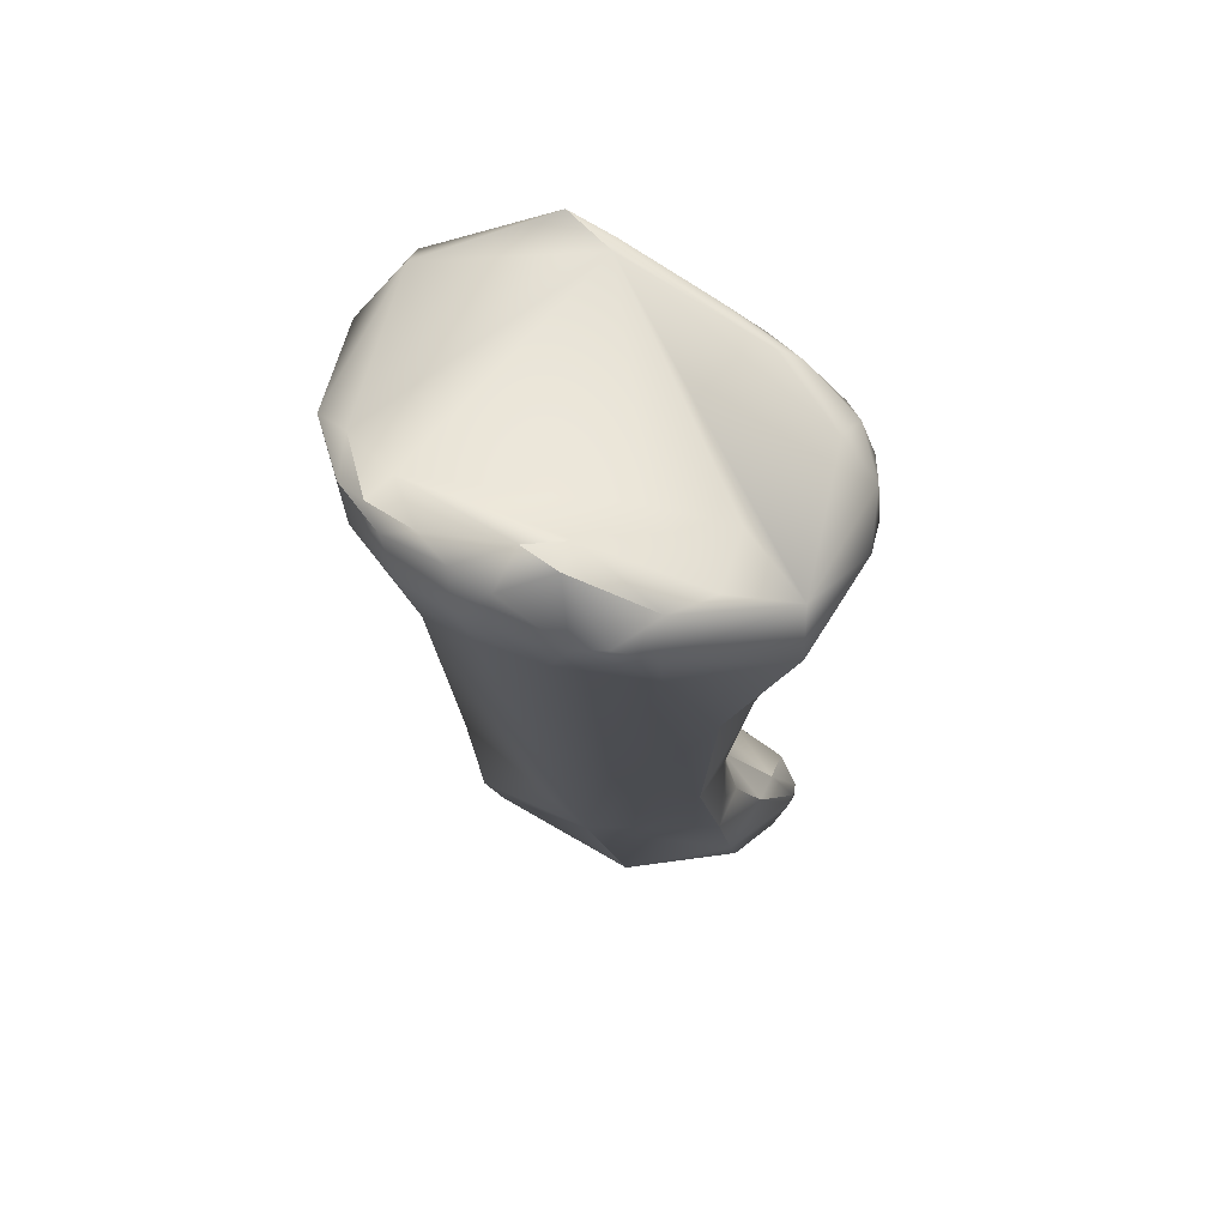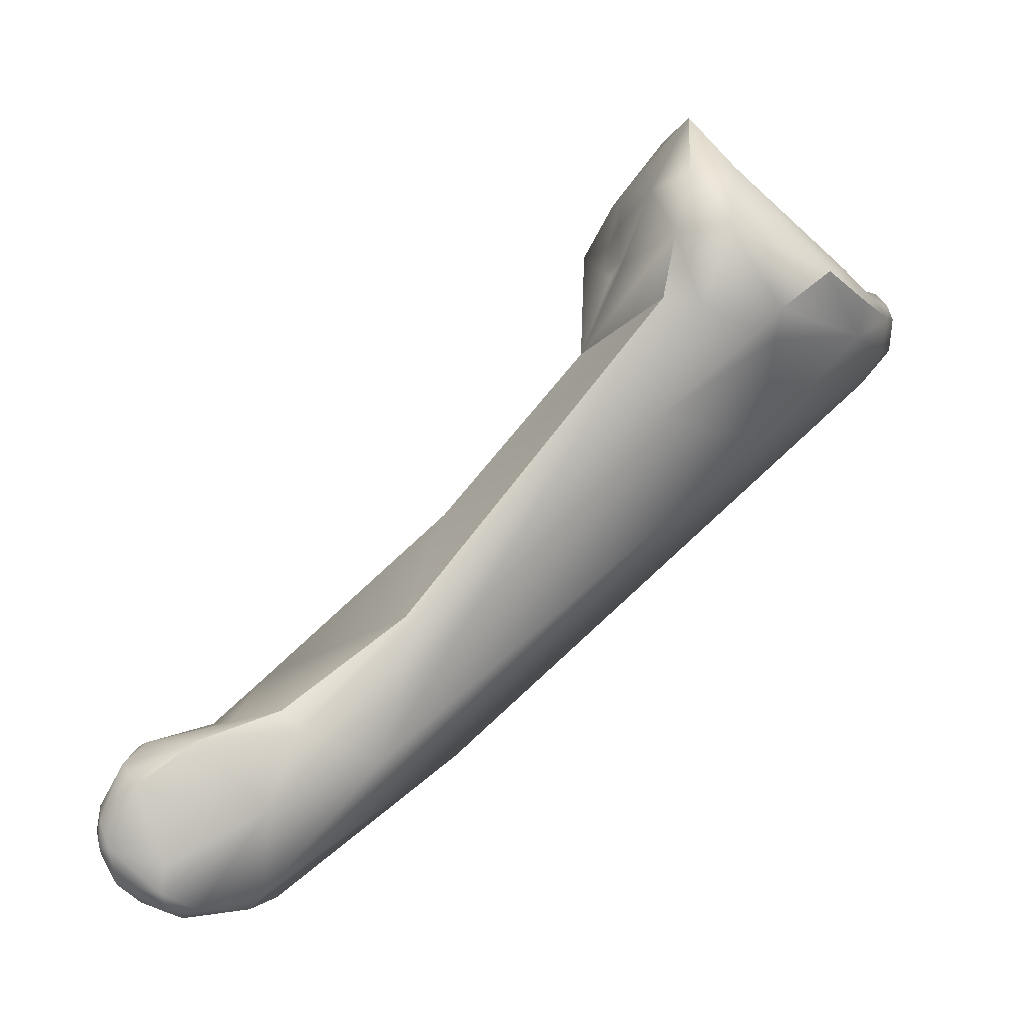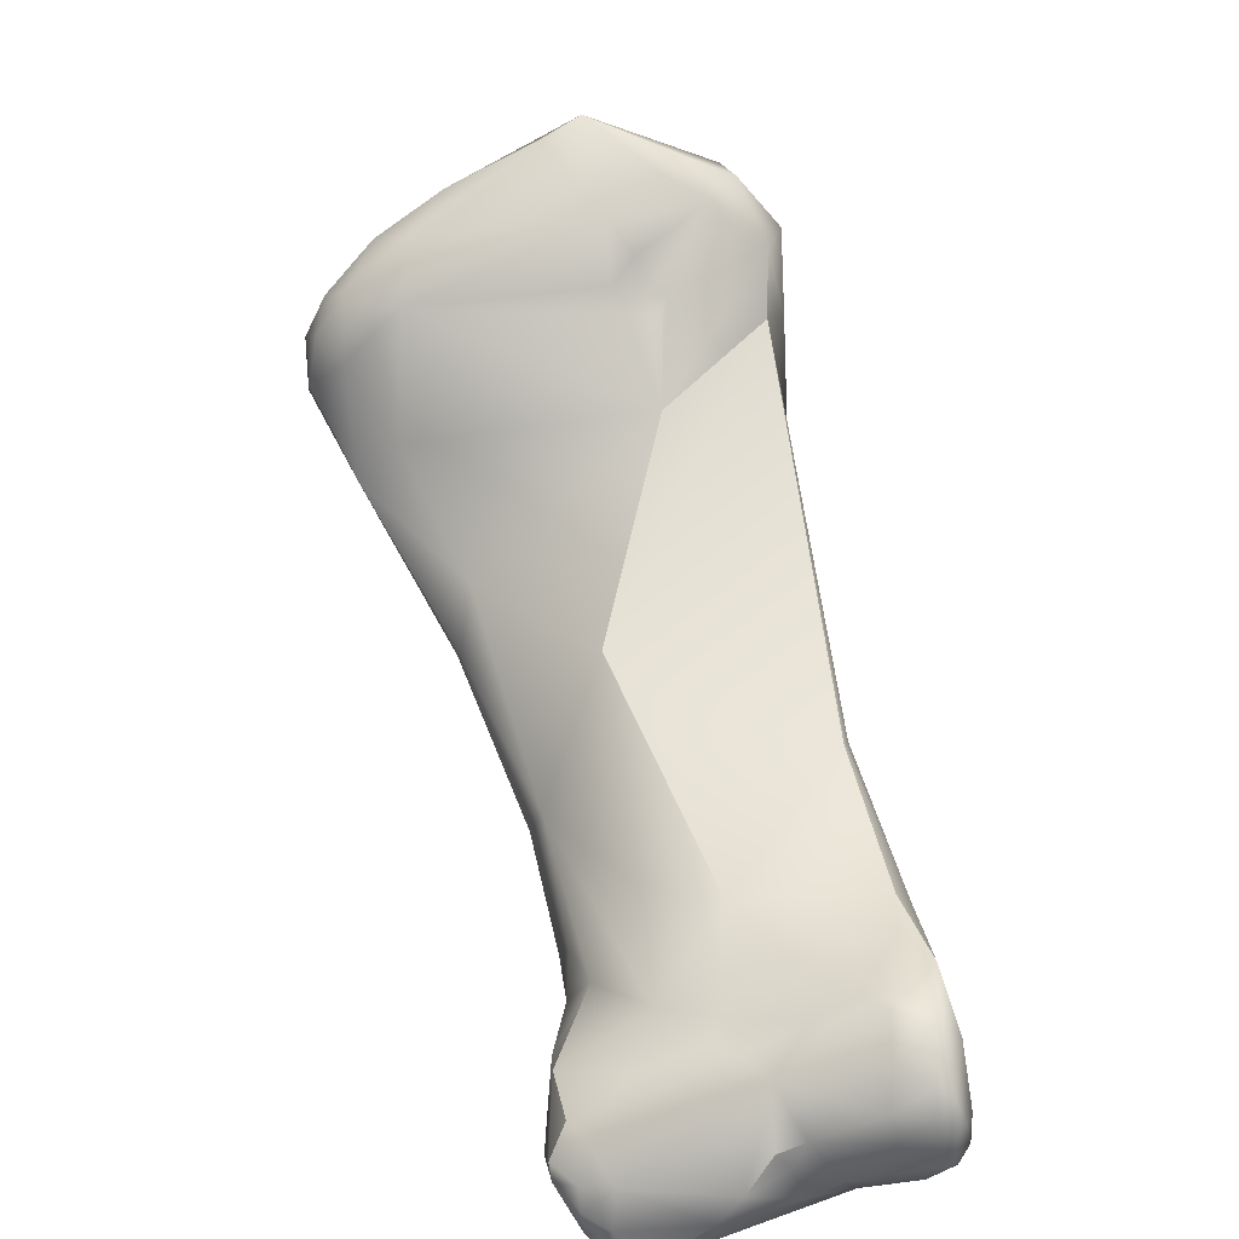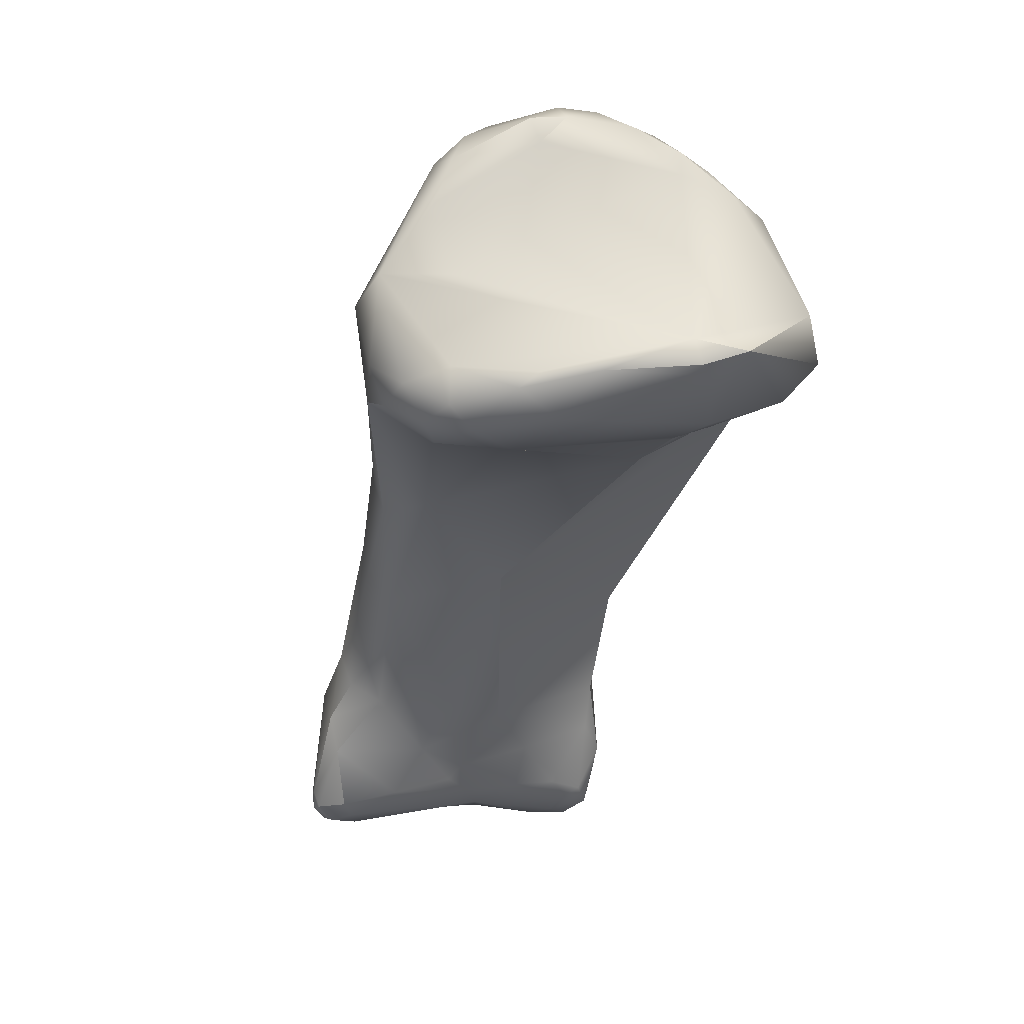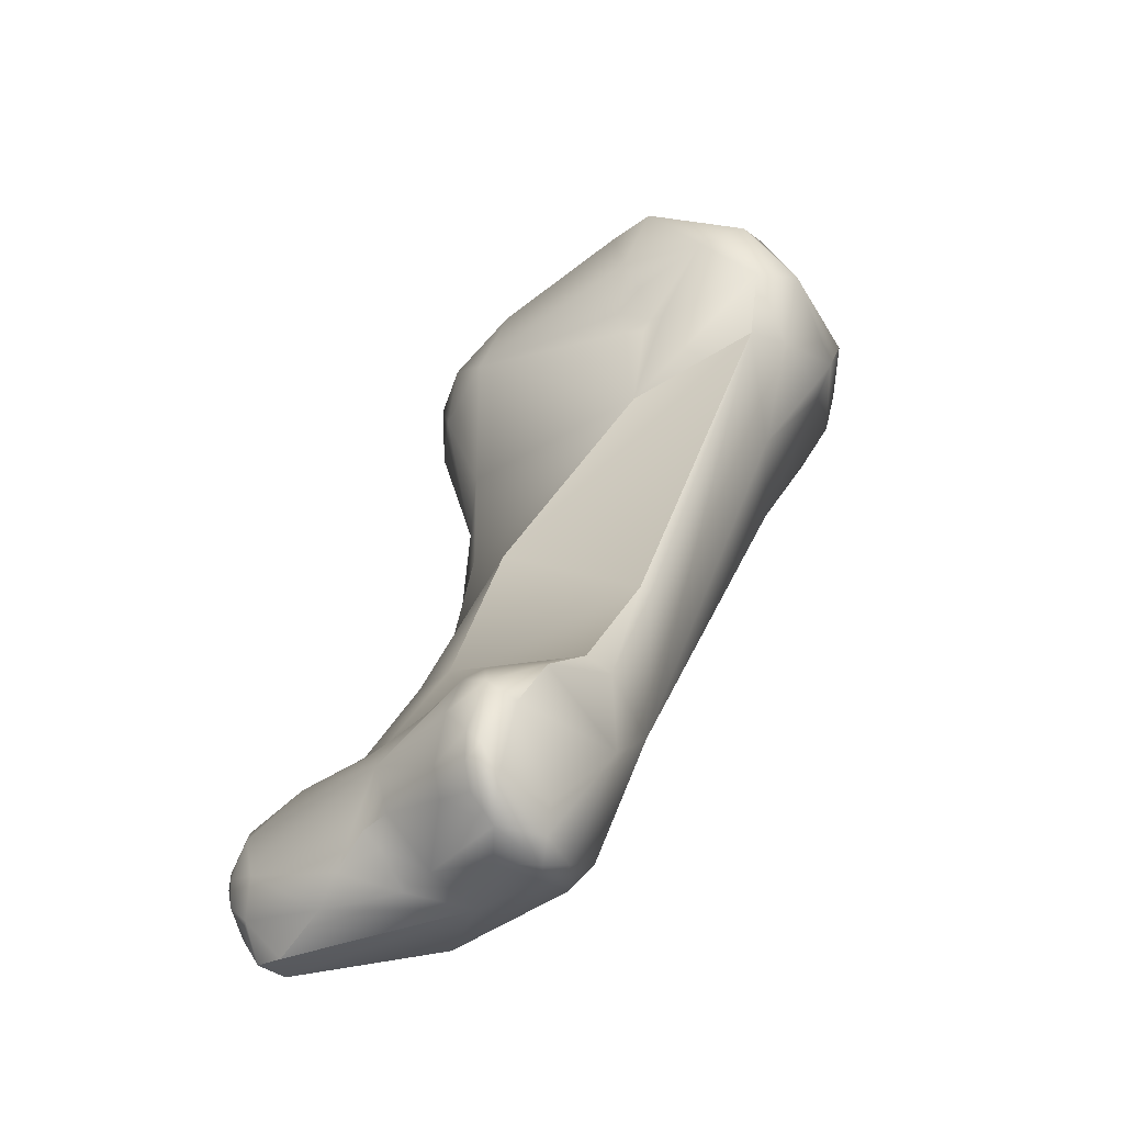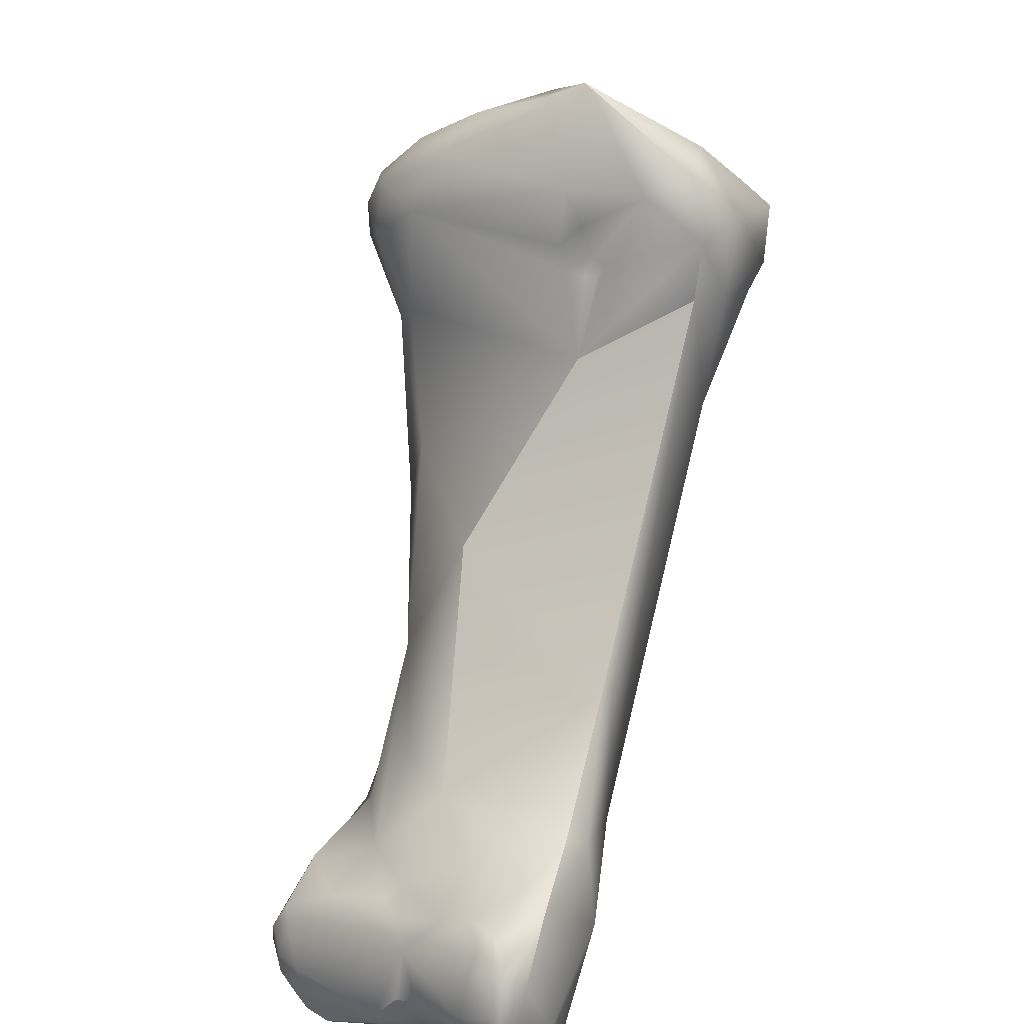
<metadata>
{"format":"obj","ext":"obj","renderer":"f3d","projection":"perspective","resolution":1024,"background":"white","views":[{"elev":21.7,"azim":-156.6,"up":"+Z"},{"elev":10.3,"azim":85.6,"up":"+Z"},{"elev":18.7,"azim":2.4,"up":"+Z"},{"elev":6.7,"azim":-37.8,"up":"+Y"},{"elev":-11.8,"azim":40.7,"up":"+Z"},{"elev":38.2,"azim":34.8,"up":"+Z"}]}
</metadata>
<code>
v 293.1 -157.7 686.5
v 293.1 -157.3 685.2
v 293.3 -158.3 685.5
v 293.8 -157.3 687.5
v 293.5 -158.6 686.8
v 293.7 -158.1 687.6
v 293.7 -155.2 684.9
v 294 -156 683.4
v 294.7 -157.7 688.8
v 295.2 -157.4 689.1
v 295.7 -158.5 689
v 295.5 -159.3 687.6
v 294.2 -158.7 687.8
v 294.2 -159.1 686.3
v 295 -155.2 686.2
v 294.8 -153.6 685.4
v 296.6 -154.4 686.7
v 295.4 -152.5 685.3
v 295.6 -152.6 684.4
v 296.3 -152.1 684.4
v 296.3 -151.9 684.7
v 294.3 -158.3 683.3
v 295.4 -159.3 684.5
v 295.9 -153.5 683.6
v 298.2 -156.6 690.8
v 296.3 -157.4 689.9
v 297 -152.1 686.7
v 297.9 -151.5 686.7
v 297 -151.7 684.7
v 297.1 -151.5 686.3
v 297.6 -152.2 684.1
v 298.3 -151.2 685.8
v 298.6 -151.5 685
v 299.2 -152.1 684.4
v 297.1 -161.2 681.8
v 296.9 -161.5 680.3
v 296.8 -158.8 680.3
v 296.8 -160.9 680.1
v 298.9 -164.4 677.7
v 298.6 -163.7 677.1
v 298.8 -162.9 676.5
v 298.4 -157.2 690.9
v 298.6 -157.5 690.9
v 299.4 -156.9 691.5
v 300 -158.8 689.5
v 300.6 -158.9 688.7
v 301.1 -152.8 687.2
v 300.2 -159.2 688.1
v 300.5 -159.3 687.5
v 299.2 -151.3 686.1
v 299.2 -151.4 685.3
v 300 -151.7 686.6
v 300.6 -151.9 685.4
v 300.9 -151.9 686.3
v 300.1 -163.4 681.1
v 299.6 -166.6 675.6
v 299.8 -171 674
v 299.3 -168.3 674
v 299.5 -167.2 674.8
v 299.4 -169.3 674.2
v 300.1 -167.7 675.4
v 299.3 -165.9 675.2
v 299.7 -166.5 674
v 299.4 -171.1 673.2
v 299.3 -170.7 673.1
v 299.5 -171.3 672.8
v 299.5 -170.9 672.8
v 300.1 -171.4 673.8
v 300 -171.7 673
v 300.1 -171.7 672.4
v 300.1 -171.4 671.8
v 300.8 -171.8 673
v 300.7 -171.9 672.1
v 299.9 -167.9 672.8
v 300.7 -171.6 671.2
v 301 -171 671
v 302.4 -156.2 690.3
v 302.1 -158.3 689.7
v 302.8 -157.4 690.2
v 302.3 -153.3 687.7
v 303.3 -153.9 687.8
v 300.9 -158.9 687.9
v 300.9 -159.1 687.5
v 301.3 -158.9 687.8
v 301.2 -159.1 687.5
v 302.2 -152.8 686.9
v 301.4 -152.3 686.8
v 302.1 -152.9 686
v 301.3 -160 685.5
v 301.9 -155.4 683.2
v 301.1 -167.3 677.4
v 302.8 -168.1 677.5
v 301 -170.6 674.9
v 301.4 -169.3 675.7
v 302.7 -169.9 675.8
v 302.5 -170.3 675.4
v 301.8 -163.2 675
v 302.7 -171.8 672.2
v 302.8 -168 671.6
v 301.5 -171.7 671.3
v 303.5 -157.9 688.7
v 303.9 -156.6 688.9
v 303.6 -158.2 687.2
v 303.8 -155.8 686.3
v 303.9 -157.3 687
v 303.5 -155.3 686.1
v 303.9 -155.2 686.9
v 304.1 -158.3 684.2
v 305.2 -164.6 679.6
v 305.3 -164.4 679.5
v 304.4 -169.4 676.7
v 303.1 -170.7 675.4
v 303.8 -171.3 675.1
v 304.5 -170.6 676.1
v 303.3 -171.9 673
v 303.8 -171.7 673.8
v 304.2 -171.5 673.4
v 304.5 -171.7 674.1
v 304.5 -171.2 672.5
v 305.2 -171.2 672.9
v 305.4 -170.6 676.7
v 306 -171.1 676.6
v 306.3 -170.9 676.8
v 307 -169.7 677
v 306.2 -167.7 677.5
v 306.3 -168.9 677.3
v 306.6 -167.3 677.2
v 306 -171.7 675.9
v 306 -172 674.8
v 306.9 -171.4 676.5
v 306.9 -172 675.5
v 306.9 -172.1 674.8
v 307.4 -171.1 676.1
v 307.2 -172 675.2
v 307.3 -172 674.6
v 307.5 -171.8 674.5
v 307.3 -168 675.4
v 305.9 -165.3 676.1
v 306.1 -171.9 674.2
v 306.8 -171.1 673
v 307 -172 674.3
v 307.3 -171.6 673.6
v 307.7 -170.6 673.5
v 307.7 -170.5 674.1
v 305.5 -170.2 672.2
v 306.5 -168.5 672.6
v 306.8 -168.1 673.2
v 307.2 -170.1 672.7
v 307.5 -170.4 672.9
v 307.5 -169.7 673
v 294.3 -158.3 683.3
v 297.9 -151.5 686.7
v 297.1 -151.5 686.3
v 296.8 -158.8 680.3
v 298.8 -162.9 676.5
v 298.4 -157.2 690.9
v 299.4 -156.9 691.5
v 299.4 -156.9 691.5
v 299.4 -156.9 691.5
v 300.1 -163.4 681.1
v 299.8 -171 674
v 299.3 -168.3 674
v 299.4 -169.3 674.2
v 299.7 -166.5 674
v 299.4 -171.1 673.2
v 300.7 -171.6 671.2
v 300.7 -171.6 671.2
v 301 -171 671
v 303.3 -153.9 687.8
v 302.2 -152.8 686.9
v 301.4 -152.3 686.8
v 301.3 -160 685.5
v 302.8 -168 671.6
v 302.8 -168 671.6
v 301.5 -171.7 671.3
v 301.5 -171.7 671.3
v 303.6 -158.2 687.2
v 303.6 -158.2 687.2
v 305.2 -164.6 679.6
v 303.8 -171.7 673.8
v 307 -169.7 677
v 306.2 -167.7 677.5
g grp1
f 1 7 2
f 3 5 1
f 2 3 1
f 4 1 6
f 1 5 6
f 5 3 14
f 22 14 3
f 2 151 3
f 5 13 6
f 4 7 1
f 14 12 13
f 13 5 14
f 7 8 2
f 25 7 4
f 18 19 7
f 7 19 8
f 2 8 151
f 9 6 13
f 9 13 11
f 9 10 4
f 6 9 4
f 4 10 25
f 11 13 12
f 26 10 9
f 26 9 11
f 30 27 28
f 15 7 25
f 25 17 15
f 7 16 18
f 18 16 27
f 16 7 15
f 16 15 17
f 27 16 17
f 18 21 19
f 18 27 30
f 21 18 153
f 19 21 20
f 24 19 20
f 29 21 153
f 29 20 21
f 20 31 24
f 20 29 31
f 14 22 23
f 35 23 22
f 89 23 35
f 19 24 8
f 37 151 8
f 24 154 8
f 38 151 37
f 11 43 26
f 26 42 25
f 26 43 156
f 25 10 26
f 25 47 17
f 27 47 152
f 152 47 52
f 52 50 152
f 47 27 17
f 32 29 153
f 153 152 32
f 50 32 152
f 29 33 31
f 33 29 32
f 34 31 33
f 51 33 32
f 51 34 33
f 14 23 12
f 12 23 89
f 31 97 24
f 34 97 31
f 55 89 35
f 35 22 36
f 36 151 38
f 40 36 38
f 39 35 36
f 40 39 36
f 39 55 35
f 154 24 97
f 38 41 40
f 41 38 37
f 156 43 44
f 157 25 42
f 11 45 43
f 44 43 45
f 25 158 77
f 45 11 12
f 46 45 48
f 82 46 48
f 25 77 80
f 25 80 47
f 48 45 12
f 48 49 82
f 49 48 12
f 49 12 89
f 49 83 82
f 89 83 49
f 51 32 50
f 53 51 50
f 51 53 34
f 52 54 50
f 50 54 53
f 47 87 52
f 52 171 54
f 90 34 53
f 88 90 53
f 171 86 54
f 54 170 88
f 54 88 53
f 90 97 34
f 91 55 39
f 56 61 39
f 39 61 94
f 40 41 62
f 63 62 41
f 56 40 62
f 56 39 40
f 154 97 155
f 155 97 164
f 60 65 64
f 165 68 57
f 57 68 93
f 57 93 163
f 64 161 60
f 93 94 163
f 113 93 68
f 60 58 65
f 59 63 162
f 162 74 65
f 162 63 74
f 61 58 60
f 59 58 61
f 61 56 59
f 94 61 163
f 56 62 59
f 59 62 63
f 164 97 74
f 74 67 65
f 64 65 66
f 65 67 66
f 71 66 67
f 165 66 69
f 71 70 66
f 74 71 67
f 68 165 69
f 66 70 69
f 72 69 70
f 70 73 72
f 73 70 71
f 72 68 69
f 75 73 71
f 76 74 99
f 99 74 97
f 166 71 76
f 76 71 74
f 77 159 79
f 46 78 45
f 78 46 82
f 101 78 84
f 45 78 44
f 78 79 44
f 101 79 78
f 80 77 81
f 87 47 80
f 171 80 86
f 80 81 86
f 88 170 169
f 78 82 84
f 83 85 82
f 85 84 82
f 83 89 85
f 89 84 85
f 89 101 84
f 101 89 103
f 106 108 90
f 108 106 104
f 88 106 90
f 90 108 138
f 55 91 92
f 109 160 92
f 94 91 39
f 92 91 94
f 95 92 94
f 96 94 93
f 94 96 95
f 93 113 112
f 112 96 93
f 96 112 95
f 72 113 68
f 72 73 98
f 72 98 115
f 115 98 119
f 98 145 119
f 115 113 72
f 73 75 100
f 175 167 168
f 98 176 145
f 73 100 98
f 145 175 168
f 102 77 79
f 79 101 102
f 81 77 102
f 81 102 107
f 102 105 107
f 177 105 101
f 104 107 105
f 105 108 104
f 102 101 105
f 106 107 104
f 107 106 88
f 169 107 88
f 108 105 177
f 177 138 108
f 172 160 178
f 177 179 110
f 160 109 178
f 110 179 127
f 110 127 138
f 110 138 177
f 90 138 97
f 114 111 95
f 114 121 111
f 121 114 113
f 111 92 95
f 111 126 92
f 112 114 95
f 112 113 114
f 116 113 115
f 180 115 117
f 115 119 117
f 118 113 116
f 117 120 118
f 117 118 180
f 117 119 120
f 145 120 119
f 173 145 168
f 123 126 121
f 111 121 126
f 121 122 123
f 122 121 113
f 122 130 123
f 126 123 124
f 123 130 124
f 124 130 133
f 125 92 126
f 109 92 125
f 179 182 127
f 126 124 125
f 137 138 127
f 127 182 181
f 181 137 127
f 113 118 129
f 129 118 139
f 122 113 128
f 130 122 128
f 128 113 129
f 132 129 139
f 130 128 131
f 131 128 129
f 131 129 132
f 141 132 139
f 134 130 131
f 135 134 132
f 132 134 131
f 135 132 141
f 133 130 134
f 133 134 136
f 134 135 136
f 136 144 133
f 137 147 138
f 147 137 150
f 181 133 137
f 133 144 137
f 144 143 137
f 118 120 139
f 140 120 145
f 142 139 120
f 148 140 145
f 141 139 142
f 142 135 141
f 142 120 140
f 142 140 149
f 140 148 149
f 136 135 142
f 142 143 136
f 136 143 144
f 149 143 142
f 145 173 146
f 146 174 97
f 147 97 138
f 147 146 97
f 148 145 146
f 149 148 150
f 150 148 146
f 150 146 147
f 137 143 150
f 150 143 149

</code>
